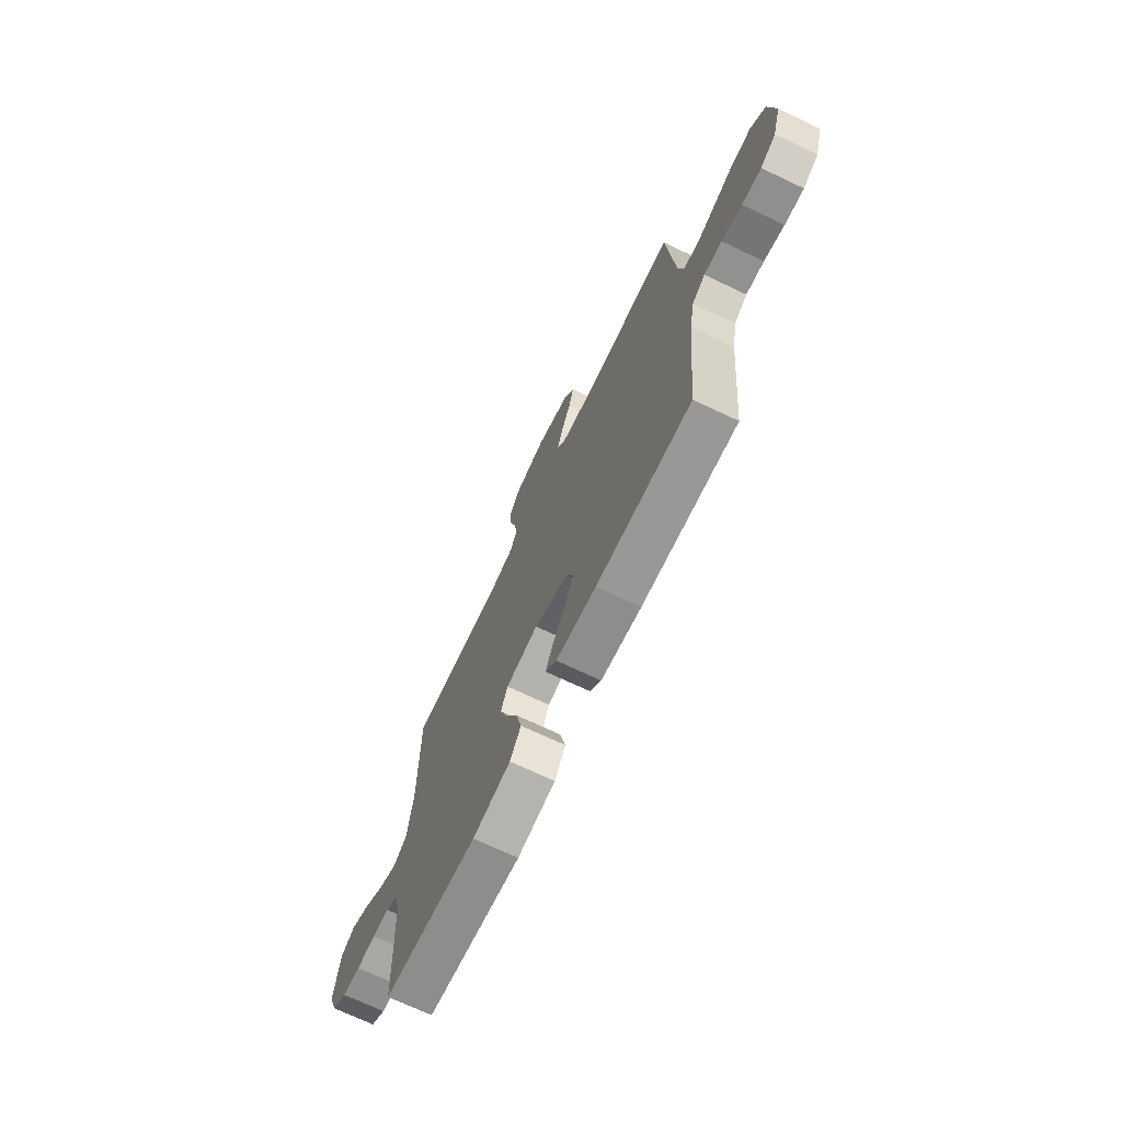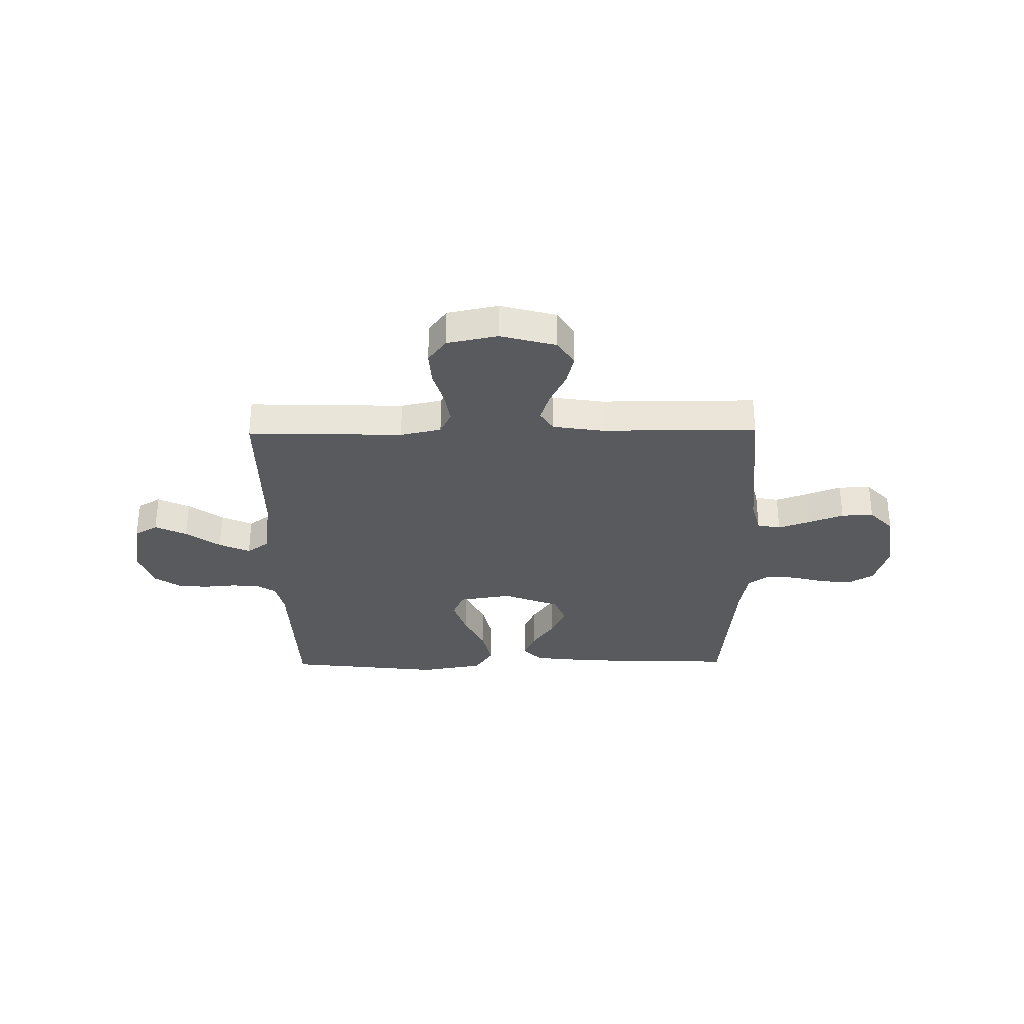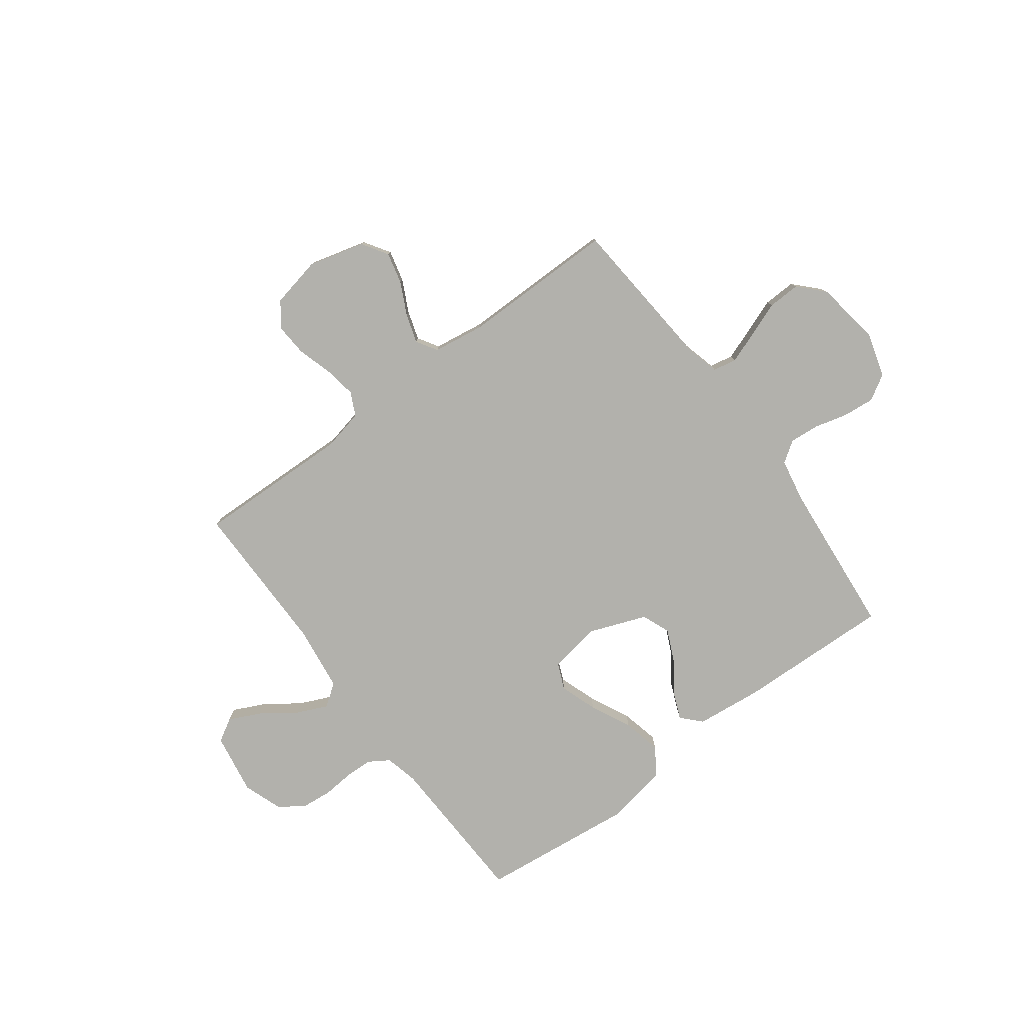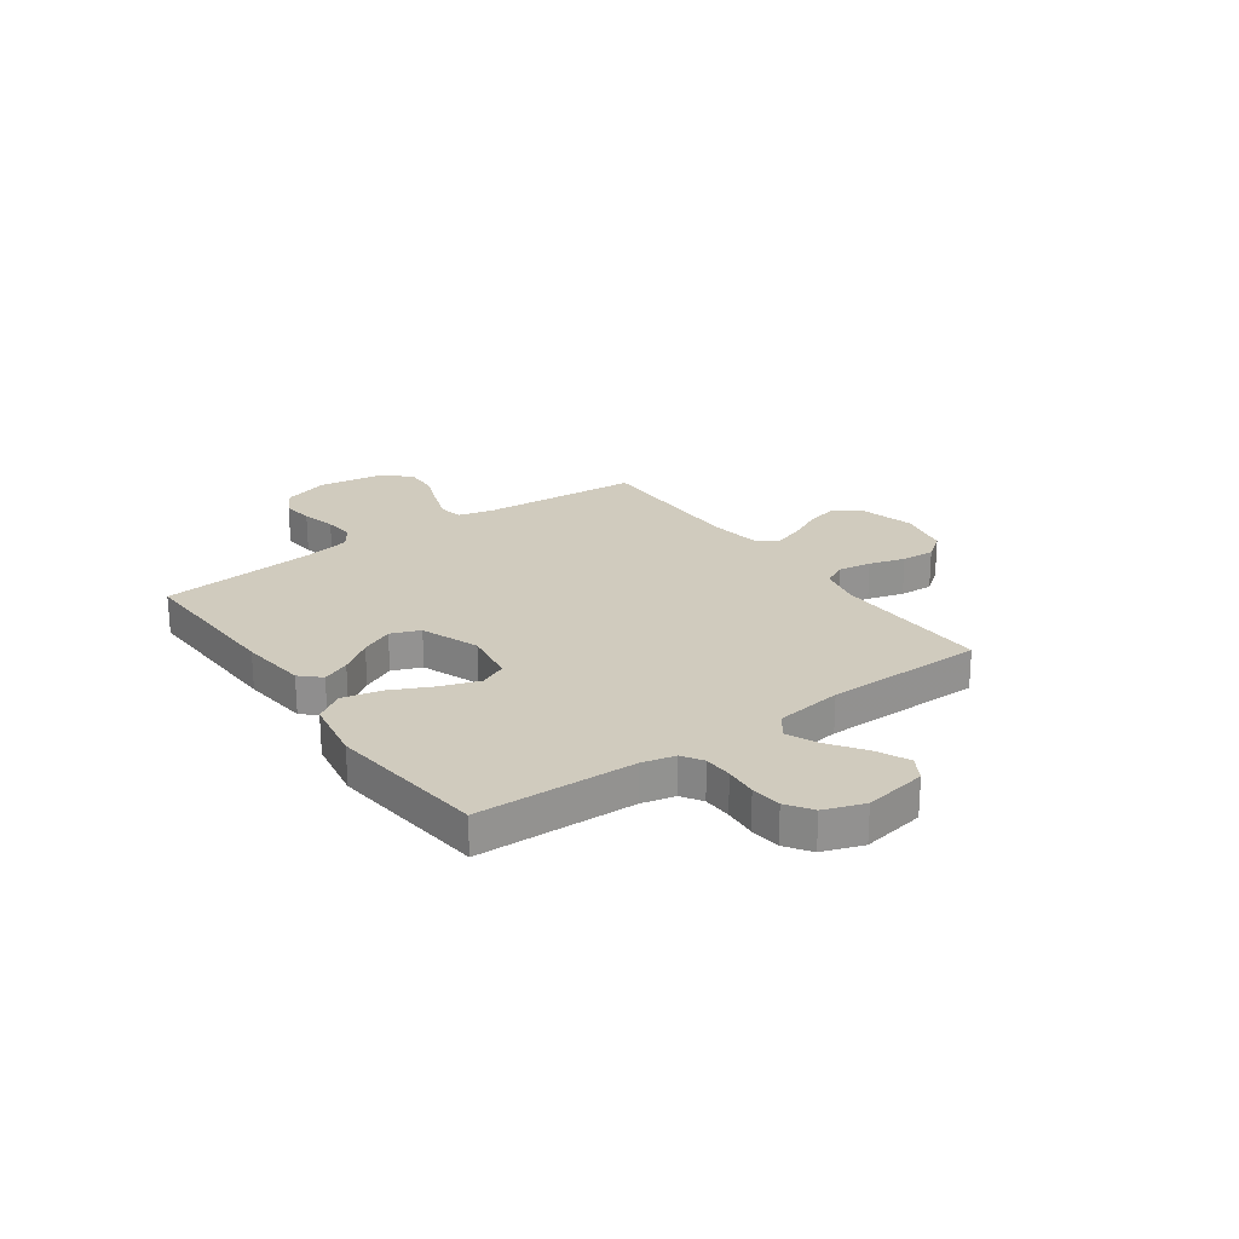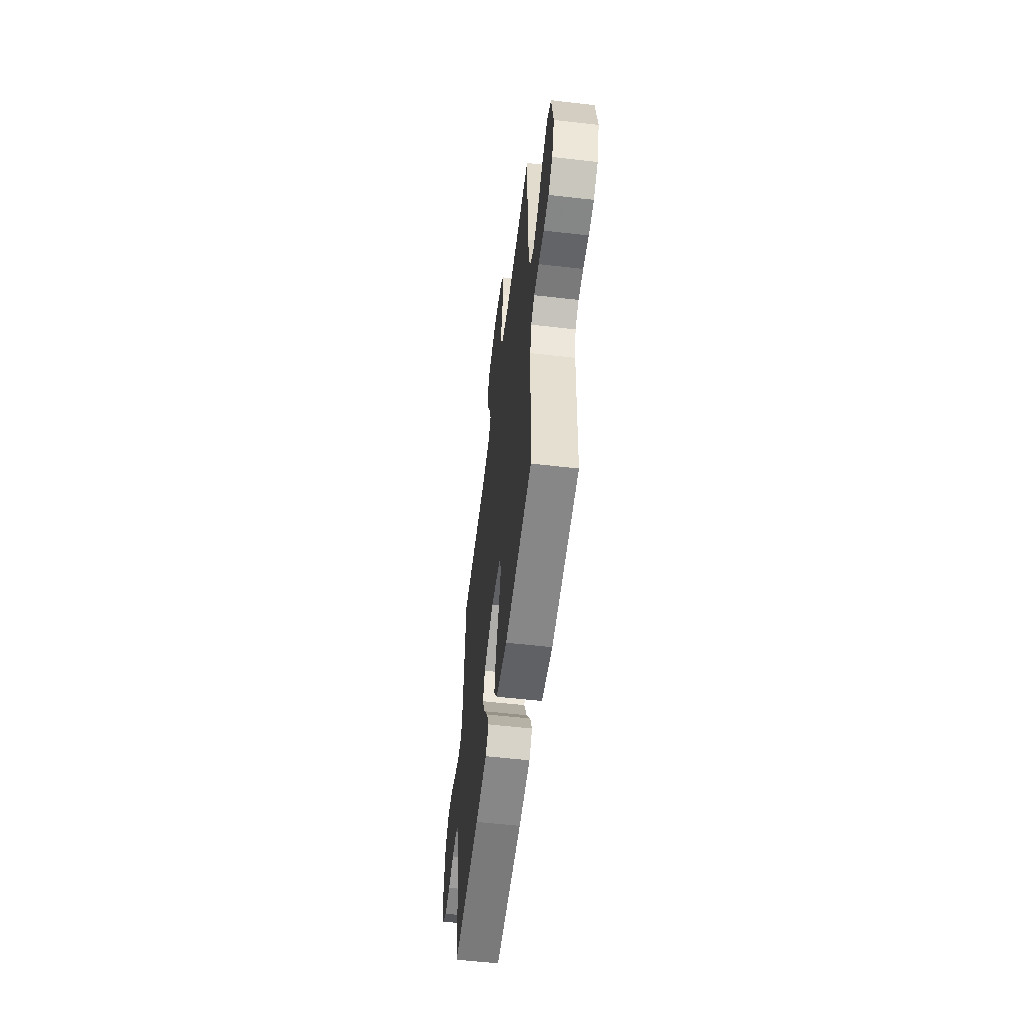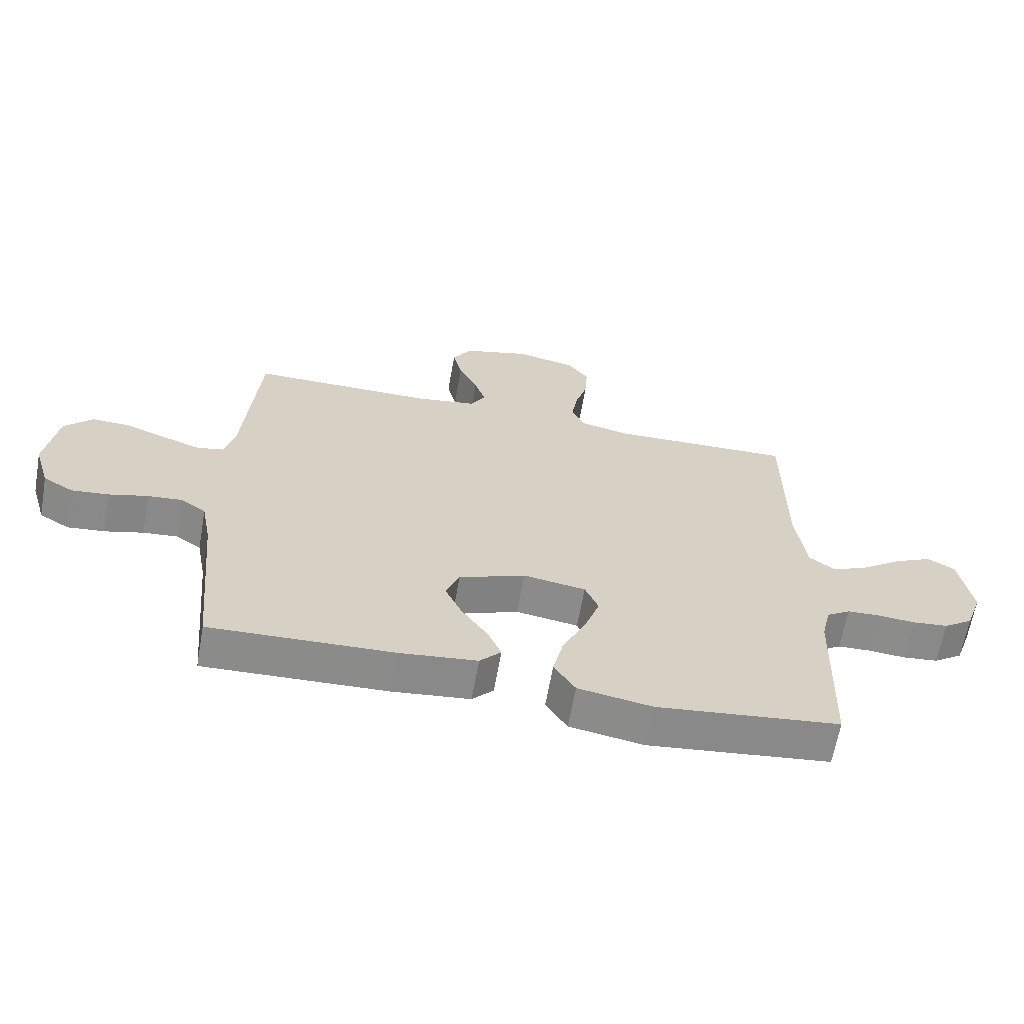
<metadata>
{"format":"obj","ext":"obj","renderer":"f3d","projection":"perspective","resolution":1024,"background":"white","views":[{"elev":-70.7,"azim":64.6,"up":"+Z"},{"elev":-31.6,"azim":0.8,"up":"+Y"},{"elev":-78.9,"azim":36.8,"up":"+Y"},{"elev":23.6,"azim":-125.6,"up":"+Y"},{"elev":-56.0,"azim":-96.9,"up":"+Z"},{"elev":-63.9,"azim":170.0,"up":"+Z"}]}
</metadata>
<code>
v 0.5 0.07 0.5
v 0.524 0.07 0.2
v 0.541 0.07 0.134
v 0.586 0.07 0.125
v 0.648 0.07 0.147
v 0.715 0.07 0.172
v 0.777 0.07 0.174
v 0.823 0.07 0.126
v 0.842 0.07 0
v 0.816 0.07 -0.086
v 0.767 0.07 -0.115
v 0.706 0.07 -0.109
v 0.642 0.07 -0.092
v 0.585 0.07 -0.087
v 0.544 0.07 -0.115
v 0.528 0.07 -0.2
v 0.5 0.07 -0.5
v 0.2 0.07 -0.489
v 0.073 0.07 -0.475
v 0.038 0.07 -0.438
v 0.06 0.07 -0.386
v 0.103 0.07 -0.325
v 0.131 0.07 -0.264
v 0.109 0.07 -0.209
v 0 0.07 -0.167
v -0.102 0.07 -0.183
v -0.124 0.07 -0.234
v -0.099 0.07 -0.306
v -0.061 0.07 -0.385
v -0.044 0.07 -0.459
v -0.079 0.07 -0.513
v -0.2 0.07 -0.534
v -0.5 0.07 -0.5
v -0.51 0.07 -0.2
v -0.525 0.07 -0.137
v -0.564 0.07 -0.112
v -0.618 0.07 -0.11
v -0.679 0.07 -0.115
v -0.737 0.07 -0.109
v -0.785 0.07 -0.076
v -0.812 0.07 0
v -0.792 0.07 0.119
v -0.747 0.07 0.145
v -0.686 0.07 0.116
v -0.62 0.07 0.069
v -0.56 0.07 0.042
v -0.517 0.07 0.073
v -0.5 0.07 0.2
v -0.5 0.07 0.5
v -0.2 0.07 0.491
v -0.121 0.07 0.508
v -0.099 0.07 0.553
v -0.109 0.07 0.615
v -0.129 0.07 0.683
v -0.133 0.07 0.746
v -0.098 0.07 0.793
v 0 0.07 0.813
v 0.108 0.07 0.784
v 0.14 0.07 0.734
v 0.125 0.07 0.674
v 0.094 0.07 0.611
v 0.076 0.07 0.555
v 0.101 0.07 0.515
v 0.2 0.07 0.5
v 0.5 0 0.5
v 0.524 0 0.2
v 0.541 0 0.134
v 0.586 0 0.125
v 0.648 0 0.147
v 0.715 0 0.172
v 0.777 0 0.174
v 0.823 0 0.126
v 0.842 0 0
v 0.816 0 -0.086
v 0.767 0 -0.115
v 0.706 0 -0.109
v 0.642 0 -0.092
v 0.585 0 -0.087
v 0.544 0 -0.115
v 0.528 0 -0.2
v 0.5 0 -0.5
v 0.2 0 -0.489
v 0.073 0 -0.475
v 0.038 0 -0.438
v 0.06 0 -0.386
v 0.103 0 -0.325
v 0.131 0 -0.264
v 0.109 0 -0.209
v 0 0 -0.167
v -0.102 0 -0.183
v -0.124 0 -0.234
v -0.099 0 -0.306
v -0.061 0 -0.385
v -0.044 0 -0.459
v -0.079 0 -0.513
v -0.2 0 -0.534
v -0.5 0 -0.5
v -0.51 0 -0.2
v -0.525 0 -0.137
v -0.564 0 -0.112
v -0.618 0 -0.11
v -0.679 0 -0.115
v -0.737 0 -0.109
v -0.785 0 -0.076
v -0.812 0 0
v -0.792 0 0.119
v -0.747 0 0.145
v -0.686 0 0.116
v -0.62 0 0.069
v -0.56 0 0.042
v -0.517 0 0.073
v -0.5 0 0.2
v -0.5 0 0.5
v -0.2 0 0.491
v -0.121 0 0.508
v -0.099 0 0.553
v -0.109 0 0.615
v -0.129 0 0.683
v -0.133 0 0.746
v -0.098 0 0.793
v 0 0 0.813
v 0.108 0 0.784
v 0.14 0 0.734
v 0.125 0 0.674
v 0.094 0 0.611
v 0.076 0 0.555
v 0.101 0 0.515
v 0.2 0 0.5
f 59 60 61
f 58 59 61
f 57 58 61
f 56 57 61
f 55 56 61
f 54 55 61
f 53 54 61
f 52 53 61 62
f 51 52 62 63
f 48 49 50
f 51 63 64
f 50 51 64
f 48 50 64
f 47 48 64
f 43 44 45
f 42 43 45
f 41 42 45
f 40 41 45
f 39 40 45
f 38 39 45
f 37 38 45
f 36 37 45 46
f 64 1 2
f 47 64 2
f 46 47 2
f 36 46 2
f 35 36 2
f 32 33 34
f 31 32 34
f 30 31 34
f 29 30 34
f 28 29 34
f 20 21 22
f 19 20 22
f 18 19 22
f 17 18 22
f 16 17 22
f 15 16 22 23
f 14 15 23 24
f 11 12 13
f 10 11 13
f 9 10 13
f 8 9 13
f 7 8 13
f 6 7 13
f 5 6 13
f 4 5 13 14
f 14 24 25
f 4 14 25
f 3 4 25
f 27 28 34 35
f 26 27 35
f 25 26 35
f 3 25 35
f 2 3 35
f 125 124 123
f 125 123 122
f 125 122 121
f 125 121 120
f 125 120 119
f 125 119 118
f 125 118 117
f 126 125 117 116
f 127 126 116 115
f 114 113 112
f 128 127 115
f 128 115 114
f 128 114 112
f 128 112 111
f 109 108 107
f 109 107 106
f 109 106 105
f 109 105 104
f 109 104 103
f 109 103 102
f 109 102 101
f 110 109 101 100
f 66 65 128
f 66 128 111
f 66 111 110
f 66 110 100
f 66 100 99
f 98 97 96
f 98 96 95
f 98 95 94
f 98 94 93
f 98 93 92
f 86 85 84
f 86 84 83
f 86 83 82
f 86 82 81
f 86 81 80
f 87 86 80 79
f 88 87 79 78
f 77 76 75
f 77 75 74
f 77 74 73
f 77 73 72
f 77 72 71
f 77 71 70
f 77 70 69
f 78 77 69 68
f 89 88 78
f 89 78 68
f 89 68 67
f 99 98 92 91
f 99 91 90
f 99 90 89
f 99 89 67
f 99 67 66
f 1 65 66 2
f 2 66 67 3
f 3 67 68 4
f 4 68 69 5
f 5 69 70 6
f 6 70 71 7
f 7 71 72 8
f 8 72 73 9
f 9 73 74 10
f 10 74 75 11
f 11 75 76 12
f 12 76 77 13
f 13 77 78 14
f 14 78 79 15
f 15 79 80 16
f 16 80 81 17
f 17 81 82 18
f 18 82 83 19
f 19 83 84 20
f 20 84 85 21
f 21 85 86 22
f 22 86 87 23
f 23 87 88 24
f 24 88 89 25
f 25 89 90 26
f 26 90 91 27
f 27 91 92 28
f 28 92 93 29
f 29 93 94 30
f 30 94 95 31
f 31 95 96 32
f 32 96 97 33
f 33 97 98 34
f 34 98 99 35
f 35 99 100 36
f 36 100 101 37
f 37 101 102 38
f 38 102 103 39
f 39 103 104 40
f 40 104 105 41
f 41 105 106 42
f 42 106 107 43
f 43 107 108 44
f 44 108 109 45
f 45 109 110 46
f 46 110 111 47
f 47 111 112 48
f 48 112 113 49
f 49 113 114 50
f 50 114 115 51
f 51 115 116 52
f 52 116 117 53
f 53 117 118 54
f 54 118 119 55
f 55 119 120 56
f 56 120 121 57
f 57 121 122 58
f 58 122 123 59
f 59 123 124 60
f 60 124 125 61
f 61 125 126 62
f 62 126 127 63
f 63 127 128 64
f 64 128 65 1

</code>
